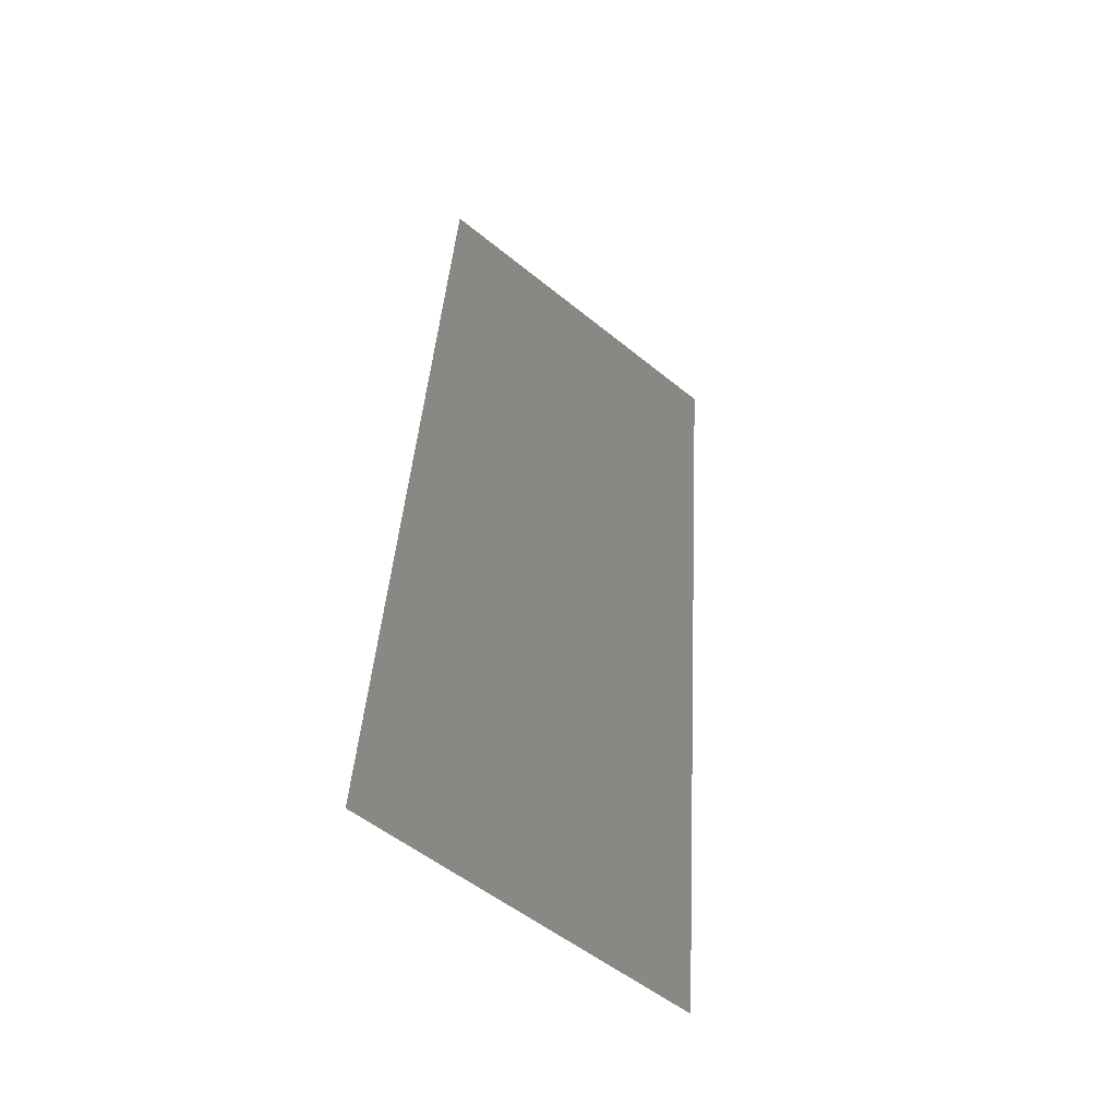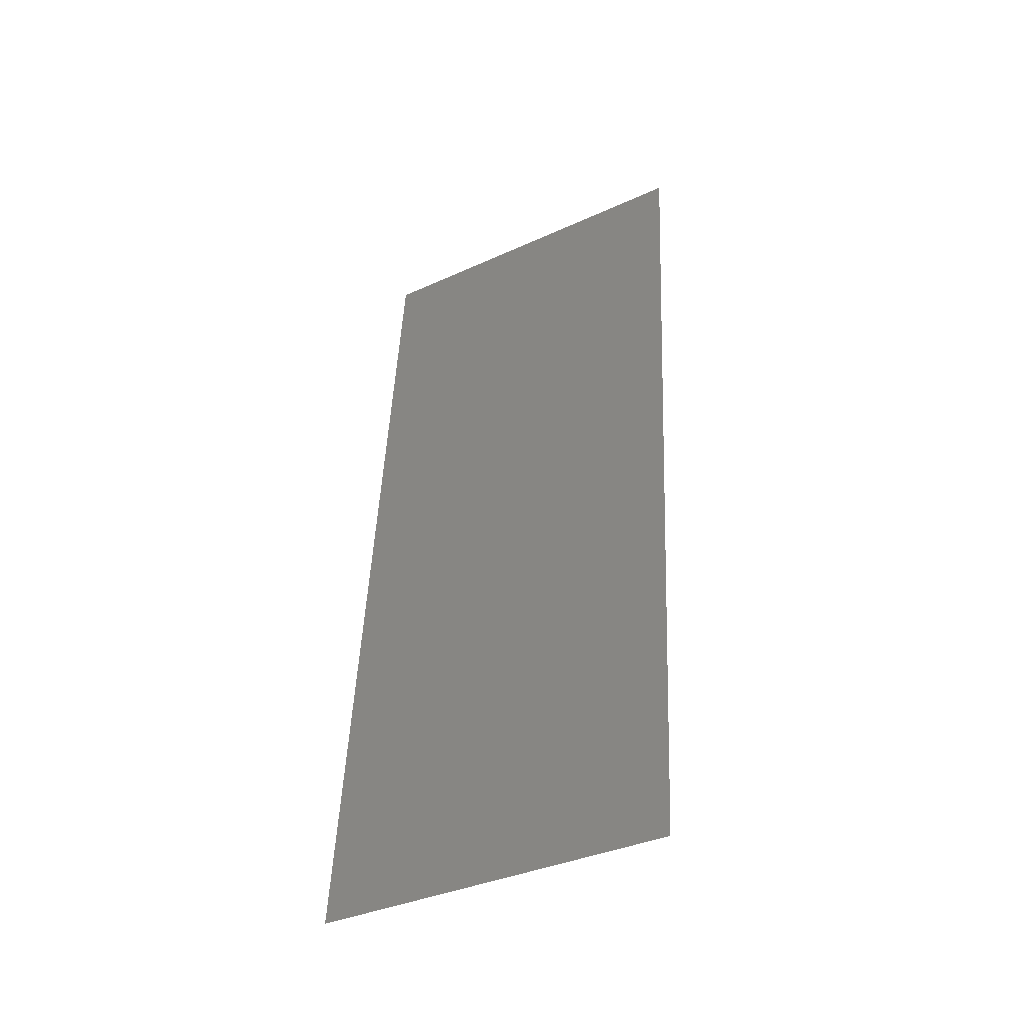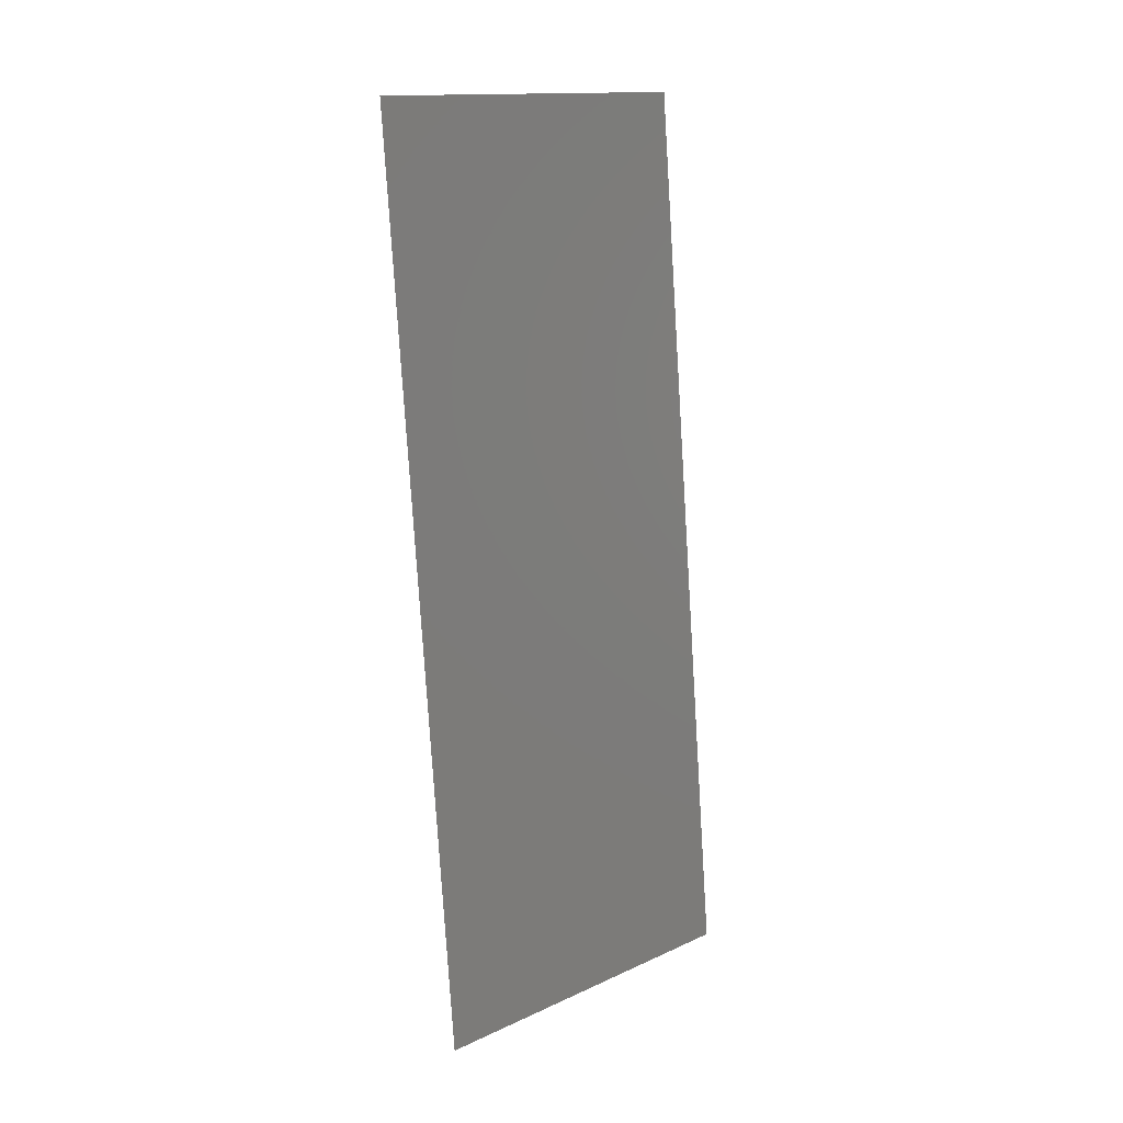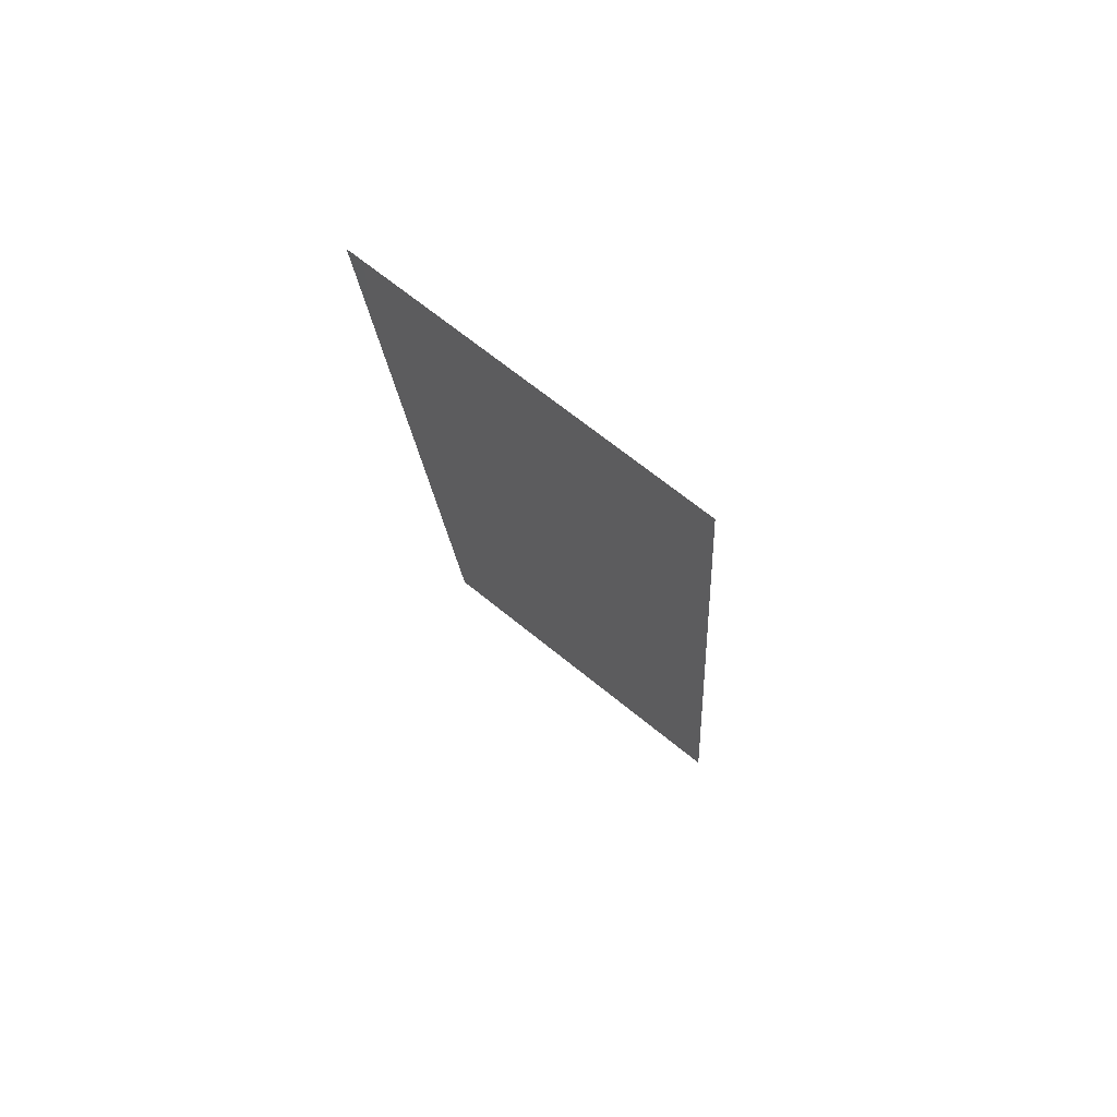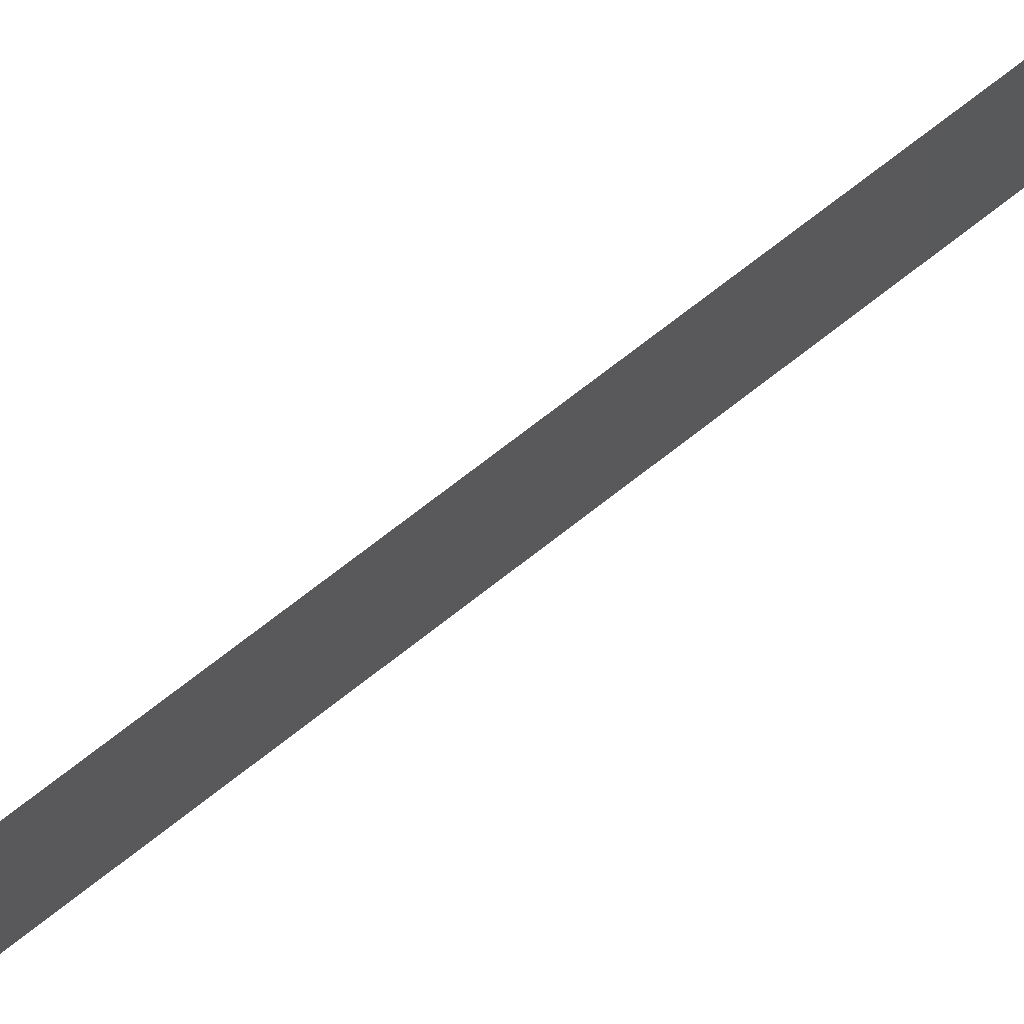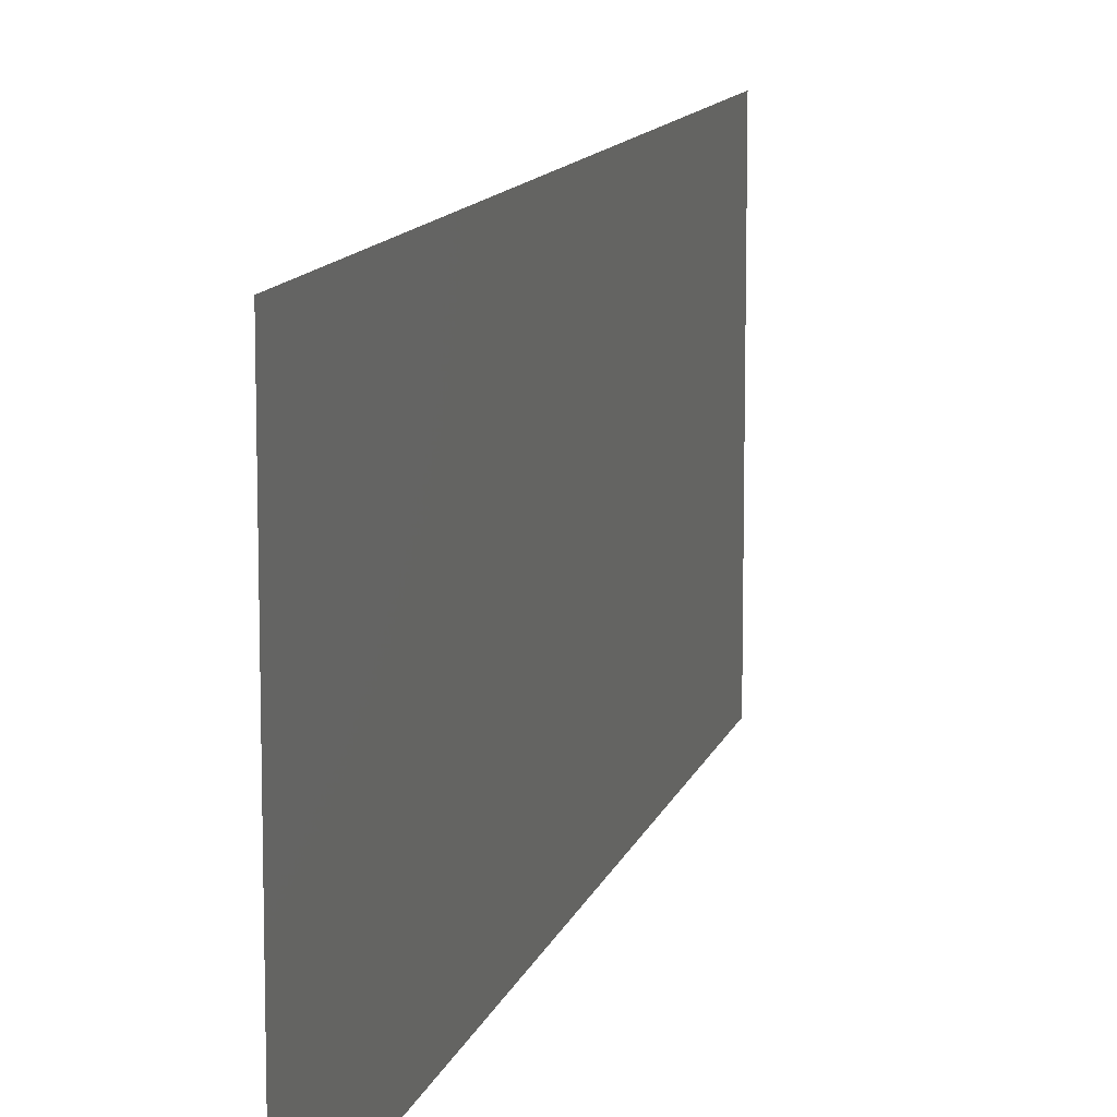
<metadata>
{"format":"stl","ext":"stl","renderer":"f3d","projection":"perspective","resolution":1024,"background":"white","views":[{"elev":-53.7,"azim":49.1,"up":"+Y"},{"elev":-37.0,"azim":-59.6,"up":"+Y"},{"elev":14.6,"azim":-134.2,"up":"+Y"},{"elev":68.3,"azim":129.2,"up":"+Y"},{"elev":79.6,"azim":47.7,"up":"+Z"},{"elev":11.4,"azim":-171.3,"up":"+Z"}]}
</metadata>
<code>
# stl→obj: 21 verts, 26 faces
v 0.009755 0.01957 0
v 0.009316 0.01468 0.01149
v 0.008878 0.009787 0
v 0.01063 0.02936 0.02
v 0.01107 0.03425 0.008509
v 0.01151 0.03915 0.02
v 0.01019 0.02447 0.01
v 0.01063 0.02936 0
v 0.01181 0.04247 0.01266
v 0.008579 0.006462 0.007335
v 0.009755 0.01957 0.02
v 0.01151 0.03915 0
v 0.008878 0.009787 0.02
v 0.008 0 0
v 0.01239 0.04893 0.02
v 0.008 0 0.01
v 0.01239 0.04893 0.01
v 0.008514 0.005733 0.01419
v 0.01187 0.0432 0.005814
v 0.01239 0.04893 0
v 0.008 0 0.02
f 1 2 3
f 4 5 6
f 1 7 2
f 8 7 1
f 4 7 5
f 5 9 6
f 2 10 3
f 5 7 8
f 11 7 4
f 2 7 11
f 12 5 8
f 13 2 11
f 3 10 14
f 6 9 15
f 14 10 16
f 15 9 17
f 13 18 2
f 12 19 5
f 17 19 20
f 16 18 21
f 20 19 12
f 21 18 13
f 2 18 10
f 5 19 9
f 9 19 17
f 10 18 16

</code>
